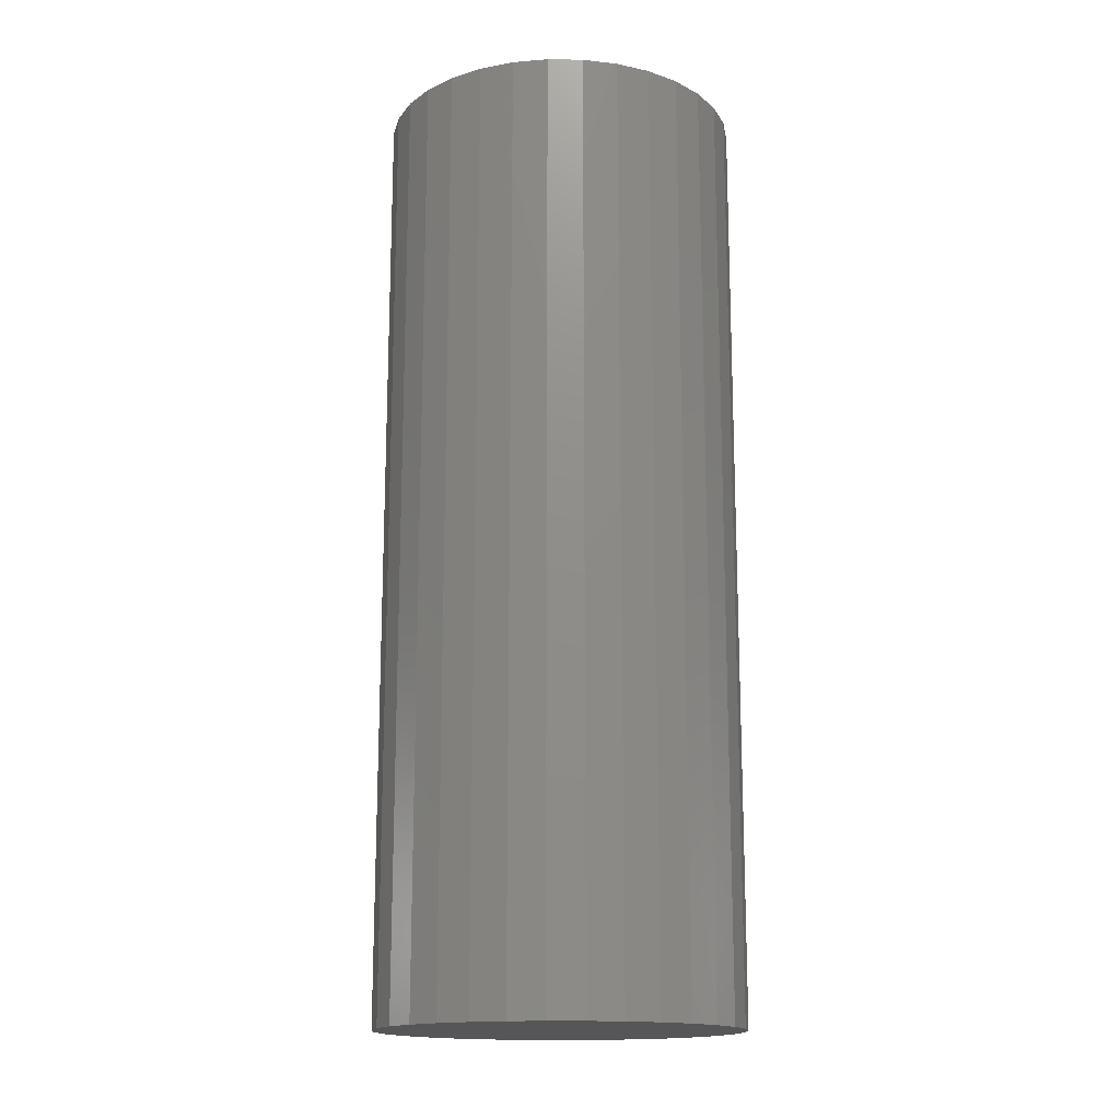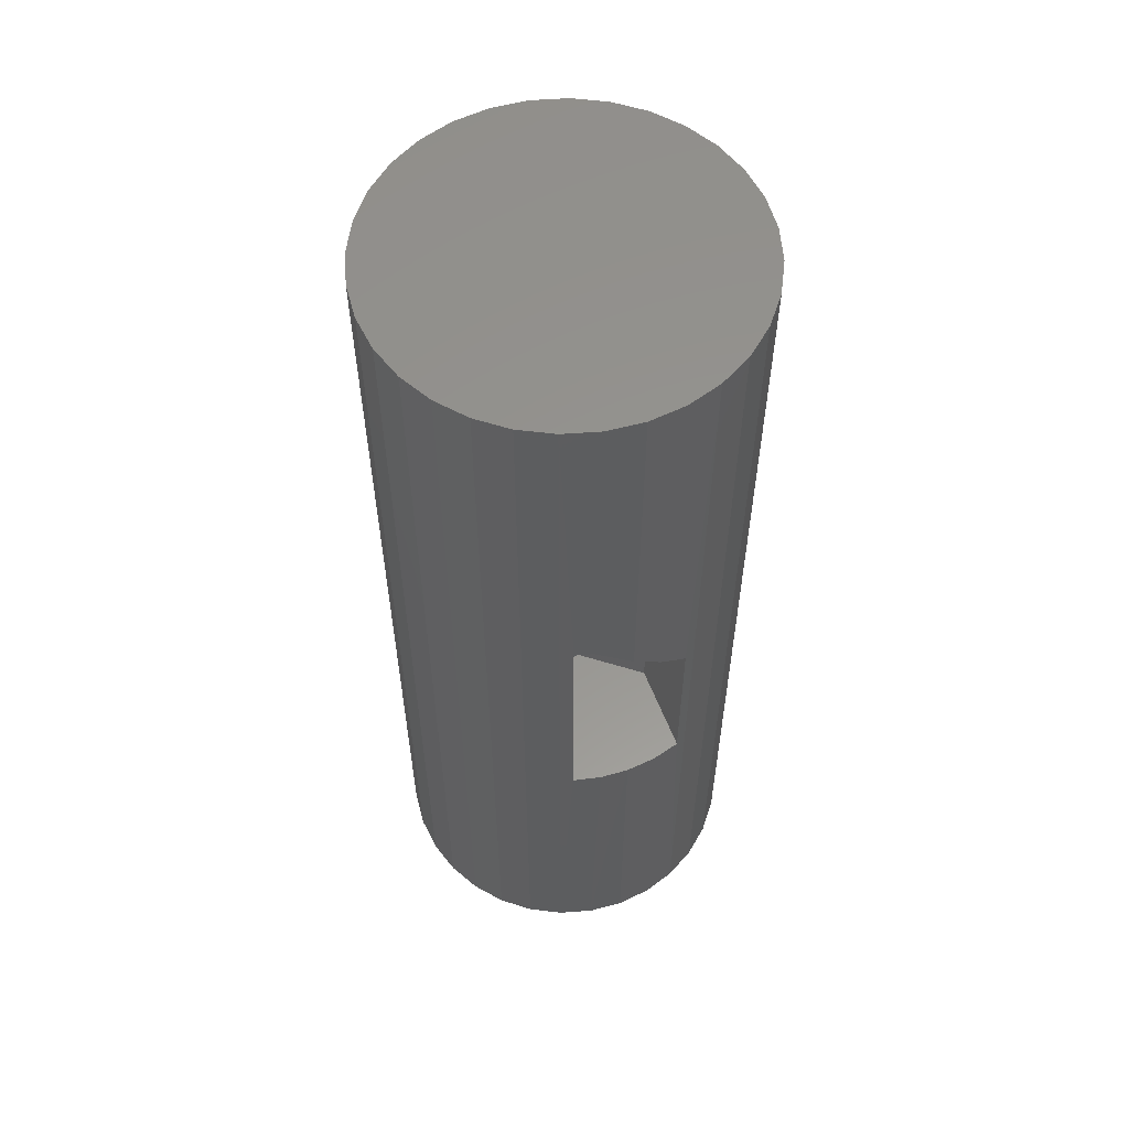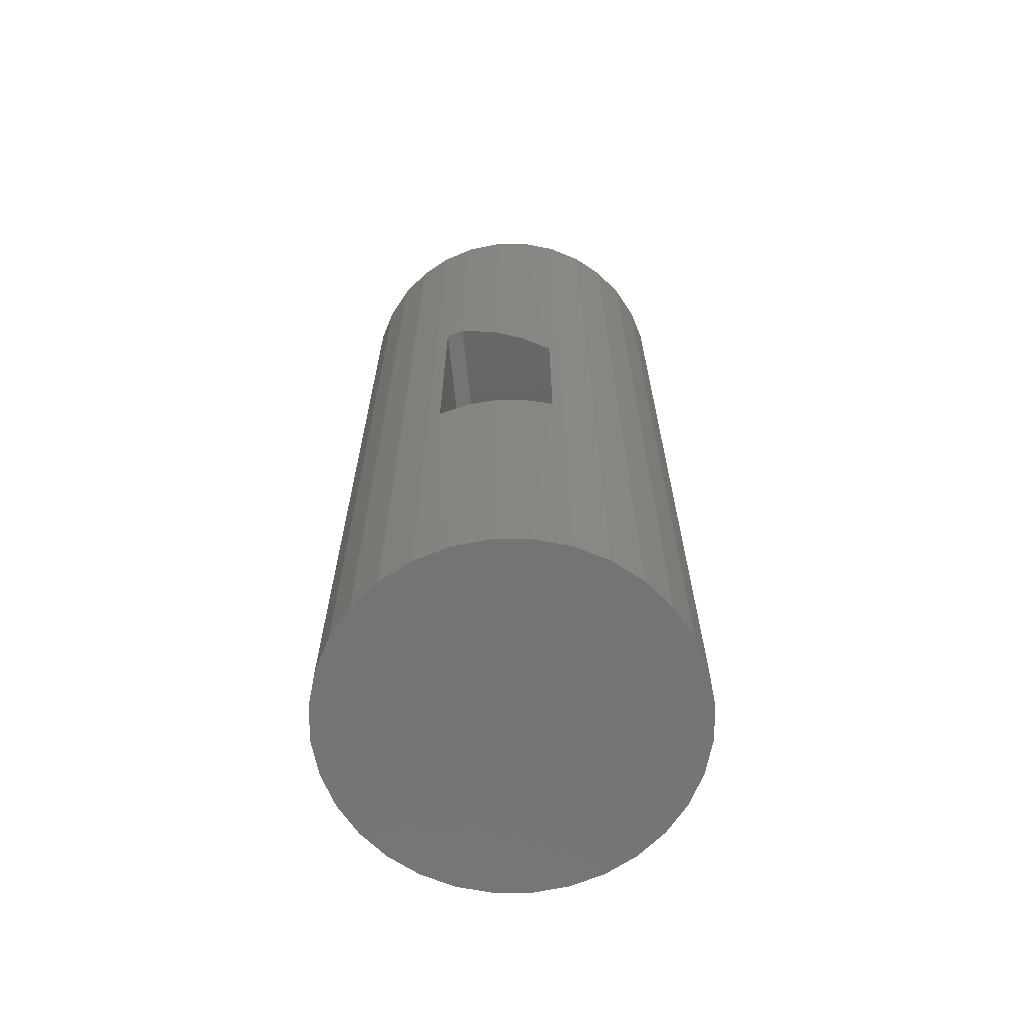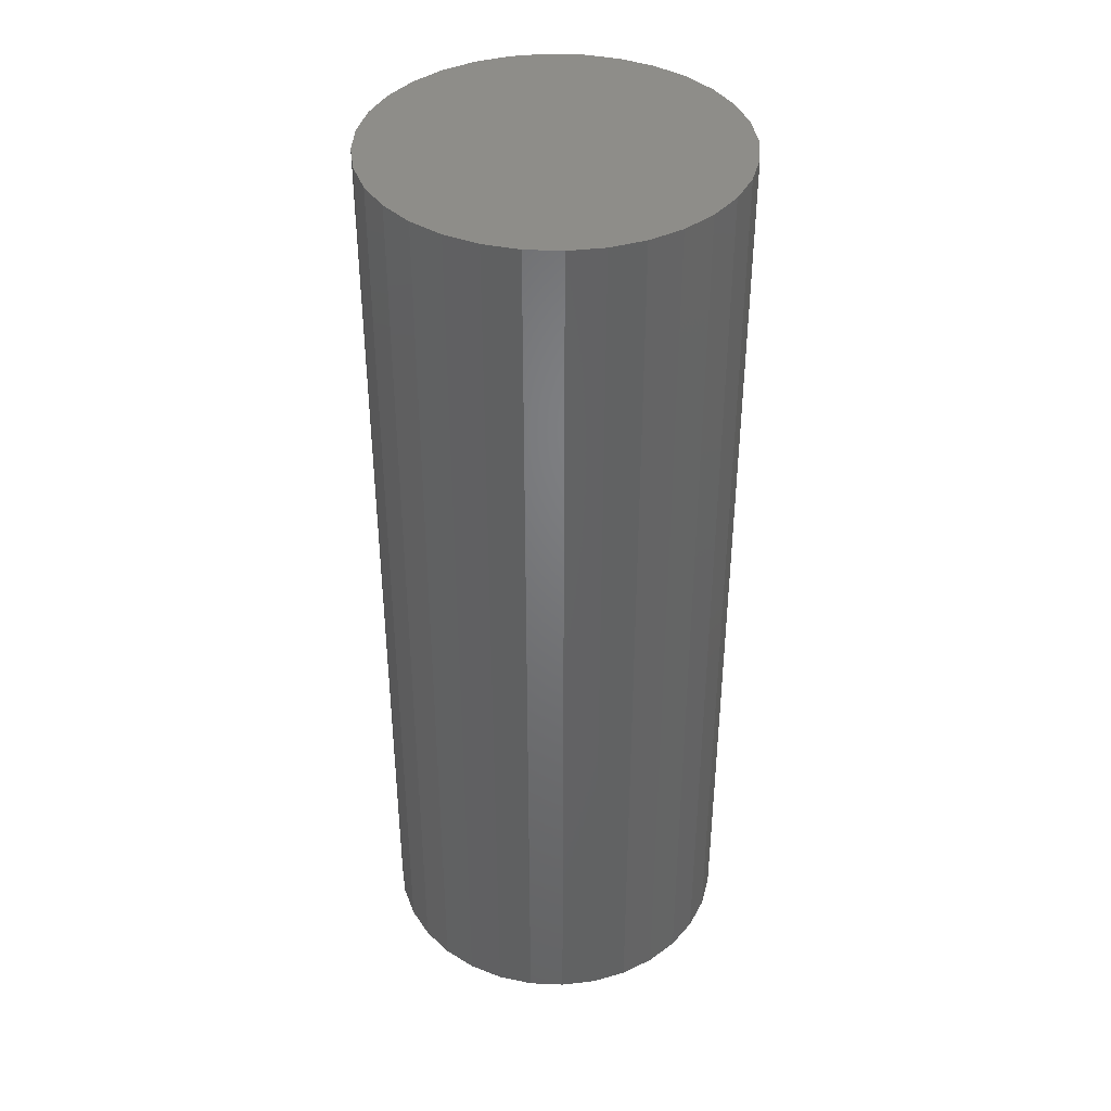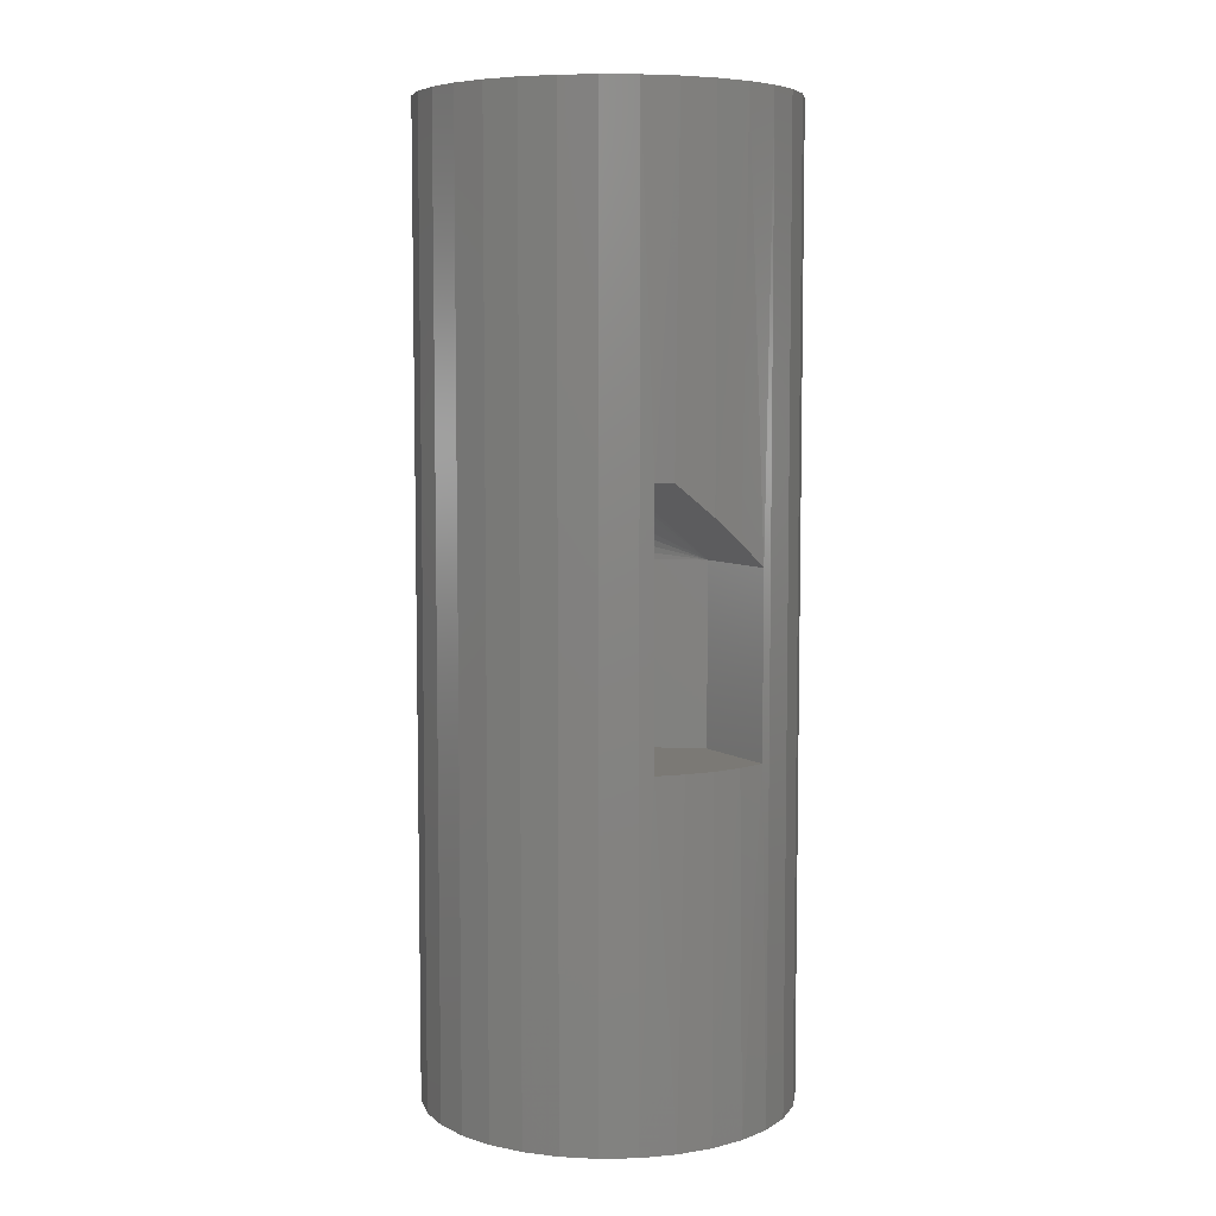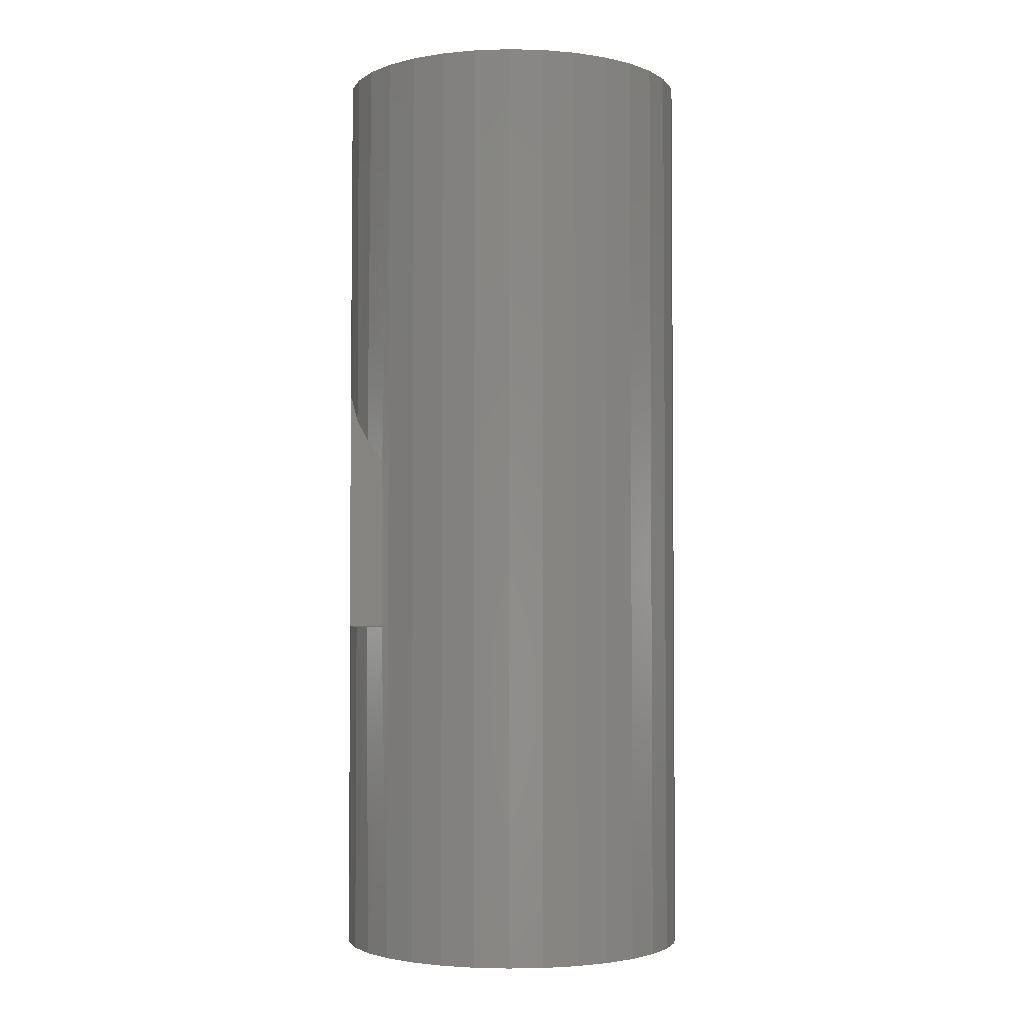
<metadata>
{"format":"stl","ext":"stl","renderer":"f3d","projection":"perspective","resolution":1024,"background":"white","views":[{"elev":-16.0,"azim":60.2,"up":"+Z"},{"elev":57.5,"azim":-111.0,"up":"+Z"},{"elev":-66.5,"azim":-84.2,"up":"+Z"},{"elev":39.6,"azim":143.8,"up":"+Z"},{"elev":6.5,"azim":-121.1,"up":"+Z"},{"elev":-2.9,"azim":-21.4,"up":"+Z"}]}
</metadata>
<code>
# stl→obj: 96 verts, 188 faces
v -0.01831 0.04507 0.4583
v -0.02778 0.03125 0.466
v -0.02778 0.04507 0.466
v -0.03858 0.03125 0.4718
v -0.03858 0.04507 0.4718
v -0.05031 0.03125 0.4754
v -0.05031 0.04507 0.4754
v -0.0625 0.03125 0.4766
v -0.0625 0.04507 0.4766
v -0.01831 0.03125 0.4583
v -0.01053 0.04507 0.4488
v -0.01053 0.03125 0.4488
v -0.004758 0.04507 0.438
v -0.004758 0.03125 0.438
v -0.001201 0.04507 0.4263
v -0.001201 0.03125 0.4263
v -7.806e-18 0.04507 0.4141
v -7.806e-18 0.03125 0.4141
v 2.656e-34 0.03125 0.2734
v 3.125e-34 0.04507 0.2734
v -0.0625 -0.04688 0.4141
v -0.0625 -0.04688 0.2734
v -0.134 -0.04688 0.4141
v -0.134 -0.04688 0.2734
v -0.1346 0.04507 0.4766
v -0.1384 0.03125 0.4766
v -0.1419 1.76e-17 0.2734
v -0.1399 -0.02376 0.2734
v -0.14 0.02282 0.2734
v -0.1346 0.04507 0.2734
v -0.1391 -0.02804 0
v -0.1309 -0.05501 0
v -0.1309 -0.05501 0.75
v -0.1391 -0.02804 0.75
v 0.1456 0 0
v 0.1456 0 0.75
v 0.1429 -0.02804 0
v 0.1429 -0.02804 0.75
v 0.1347 -0.05501 0
v 0.1347 -0.05501 0.75
v 0.1214 -0.07986 0
v 0.1214 -0.07986 0.75
v 0.1035 -0.1016 0
v 0.1035 -0.1016 0.75
v 0.08175 -0.1195 0
v 0.08175 -0.1195 0.75
v 0.0569 -0.1328 0
v 0.0569 -0.1328 0.75
v 0.02994 -0.141 0
v 0.02994 -0.141 0.75
v 0.001891 -0.1437 0
v 0.001891 -0.1437 0.75
v -0.02615 -0.141 0
v -0.02615 -0.141 0.75
v -0.05312 -0.1328 0
v -0.05312 -0.1328 0.75
v -0.07797 -0.1195 0
v -0.07797 -0.1195 0.75
v -0.09976 -0.1016 0
v -0.09976 -0.1016 0.75
v -0.1176 -0.07986 0
v -0.1176 -0.07986 0.75
v -0.1419 1.76e-17 0.75
v -0.1419 1.76e-17 0.4516
v -0.1399 -0.02368 0.4326
v -0.1419 1.76e-17 0
v -0.1391 0.02804 0.75
v -0.1309 0.05501 0.75
v -0.1309 0.05501 0
v -0.1391 0.02804 0
v -0.1176 0.07986 0
v -0.1176 0.07986 0.75
v -0.09976 0.1016 0
v -0.09976 0.1016 0.75
v -0.07797 0.1195 0
v -0.07797 0.1195 0.75
v -0.05312 0.1328 0
v -0.05312 0.1328 0.75
v -0.02615 0.141 0
v -0.02615 0.141 0.75
v 0.001891 0.1437 0
v 0.001891 0.1437 0.75
v 0.02994 0.141 0
v 0.02994 0.141 0.75
v 0.0569 0.1328 0
v 0.0569 0.1328 0.75
v 0.08175 0.1195 0
v 0.08175 0.1195 0.75
v 0.1035 0.1016 0
v 0.1035 0.1016 0.75
v 0.1214 0.07986 0
v 0.1214 0.07986 0.75
v 0.1347 0.05501 0
v 0.1347 0.05501 0.75
v 0.1429 0.02804 0
v 0.1429 0.02804 0.75
f 1 2 3
f 3 2 4
f 3 4 5
f 5 4 6
f 5 6 7
f 7 6 8
f 7 8 9
f 2 1 10
f 10 1 11
f 10 11 12
f 12 11 13
f 12 13 14
f 14 13 15
f 14 15 16
f 16 15 17
f 16 17 18
f 19 18 20
f 20 18 17
f 21 22 23
f 23 22 24
f 9 8 25
f 25 8 26
f 27 28 29
f 19 20 22
f 24 22 20
f 24 20 30
f 24 30 29
f 24 29 28
f 24 31 32
f 33 34 23
f 33 23 24
f 33 24 32
f 35 36 37
f 37 36 38
f 37 38 39
f 39 38 40
f 39 40 41
f 41 40 42
f 41 42 43
f 43 42 44
f 43 44 45
f 45 44 46
f 45 46 47
f 47 46 48
f 47 48 49
f 49 48 50
f 49 50 51
f 51 50 52
f 51 52 53
f 53 52 54
f 53 54 55
f 55 54 56
f 55 56 57
f 57 56 58
f 57 58 59
f 59 58 60
f 59 60 61
f 61 60 62
f 61 62 32
f 32 62 33
f 63 64 34
f 34 64 65
f 34 65 23
f 27 66 28
f 28 66 31
f 28 31 24
f 64 63 67
f 30 25 68
f 30 68 69
f 30 69 70
f 30 70 29
f 29 70 27
f 27 70 66
f 69 68 71
f 71 68 72
f 71 72 73
f 73 72 74
f 73 74 75
f 75 74 76
f 75 76 77
f 77 76 78
f 77 78 79
f 79 78 80
f 79 80 81
f 81 80 82
f 81 82 83
f 83 82 84
f 83 84 85
f 85 84 86
f 85 86 87
f 87 86 88
f 87 88 89
f 89 88 90
f 89 90 91
f 91 90 92
f 91 92 93
f 93 92 94
f 93 94 95
f 95 94 96
f 95 96 35
f 35 96 36
f 68 25 67
f 67 25 26
f 67 26 64
f 22 21 19
f 19 21 18
f 8 21 23
f 8 23 65
f 8 65 64
f 8 64 26
f 21 8 6
f 21 6 4
f 21 4 2
f 21 2 10
f 21 10 12
f 21 12 14
f 21 14 16
f 21 16 18
f 17 15 20
f 9 25 30
f 9 30 20
f 9 20 15
f 9 15 13
f 9 13 11
f 9 11 1
f 9 1 3
f 9 3 5
f 9 5 7
f 80 84 82
f 84 80 78
f 84 78 86
f 48 54 50
f 50 54 52
f 86 78 88
f 88 78 76
f 88 76 90
f 90 76 74
f 90 74 92
f 92 74 72
f 92 72 94
f 94 72 68
f 94 68 96
f 96 68 67
f 96 67 36
f 36 67 63
f 36 63 38
f 38 63 34
f 38 34 40
f 40 34 33
f 40 33 42
f 42 33 62
f 42 62 44
f 44 62 60
f 44 60 46
f 46 60 58
f 46 58 48
f 48 58 56
f 48 56 54
f 81 83 79
f 77 79 83
f 85 77 83
f 49 53 47
f 51 53 49
f 53 55 47
f 47 55 57
f 47 57 45
f 45 57 59
f 45 59 43
f 43 59 61
f 43 61 41
f 41 61 32
f 41 32 39
f 39 32 31
f 39 31 37
f 37 31 66
f 37 66 35
f 35 66 70
f 35 70 95
f 95 70 69
f 95 69 93
f 93 69 71
f 93 71 91
f 91 71 73
f 91 73 89
f 89 73 75
f 89 75 87
f 87 75 77
f 87 77 85

</code>
